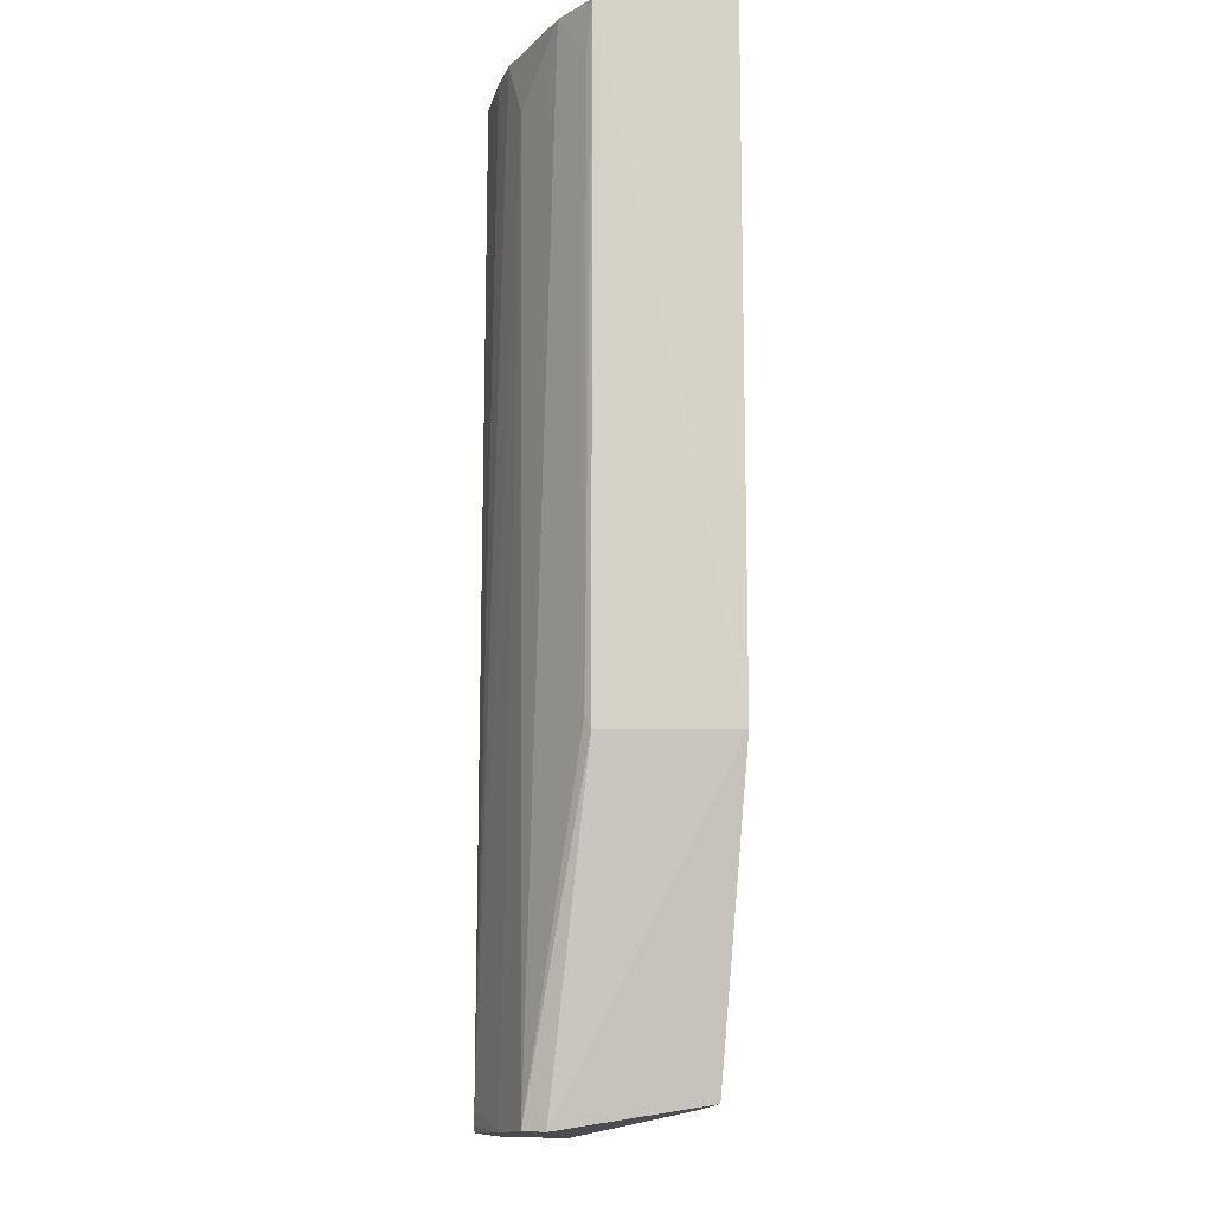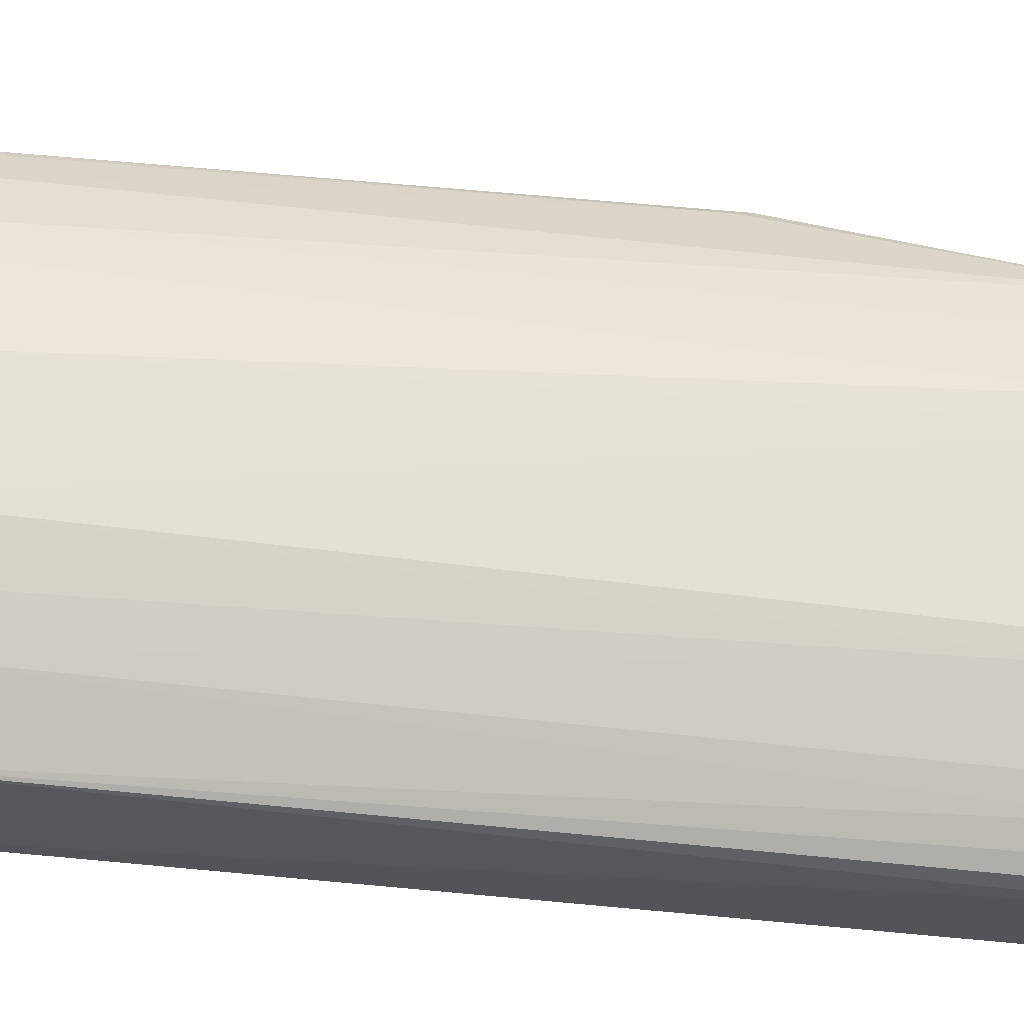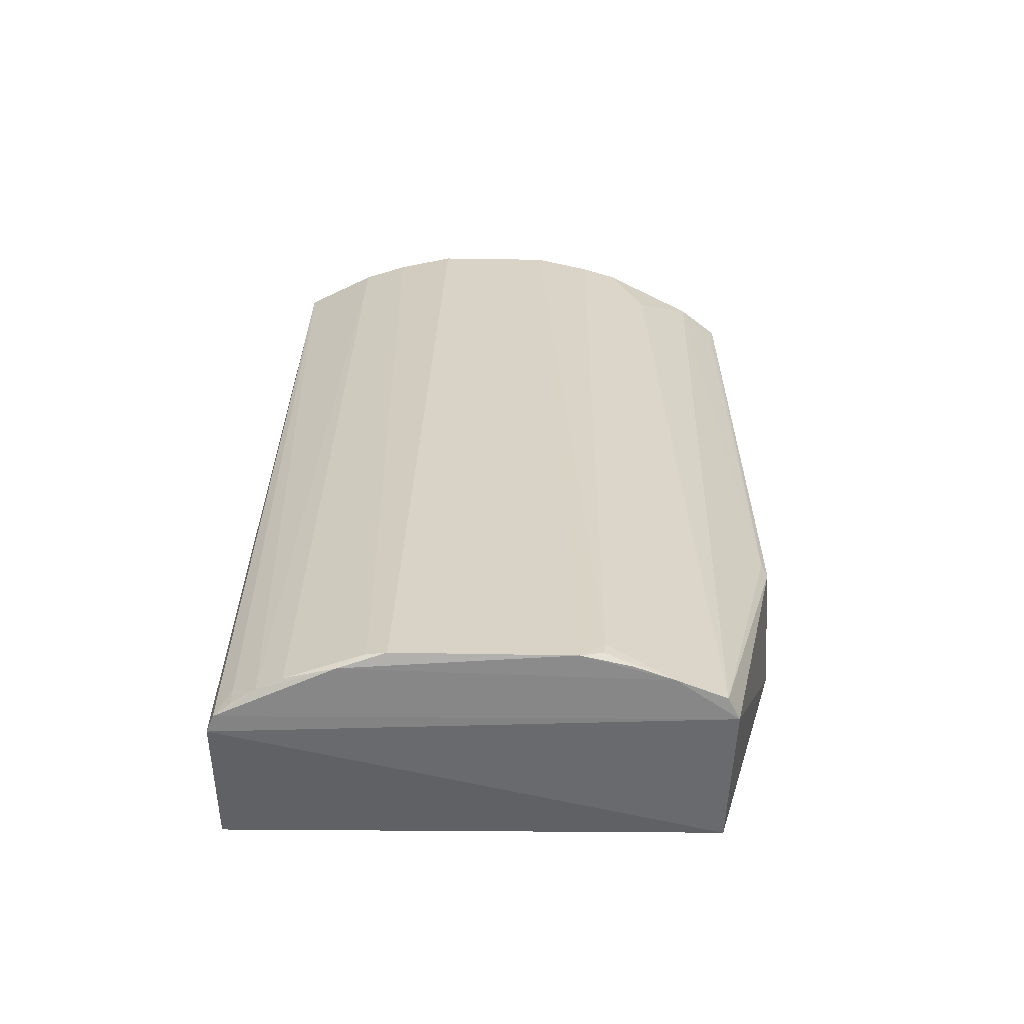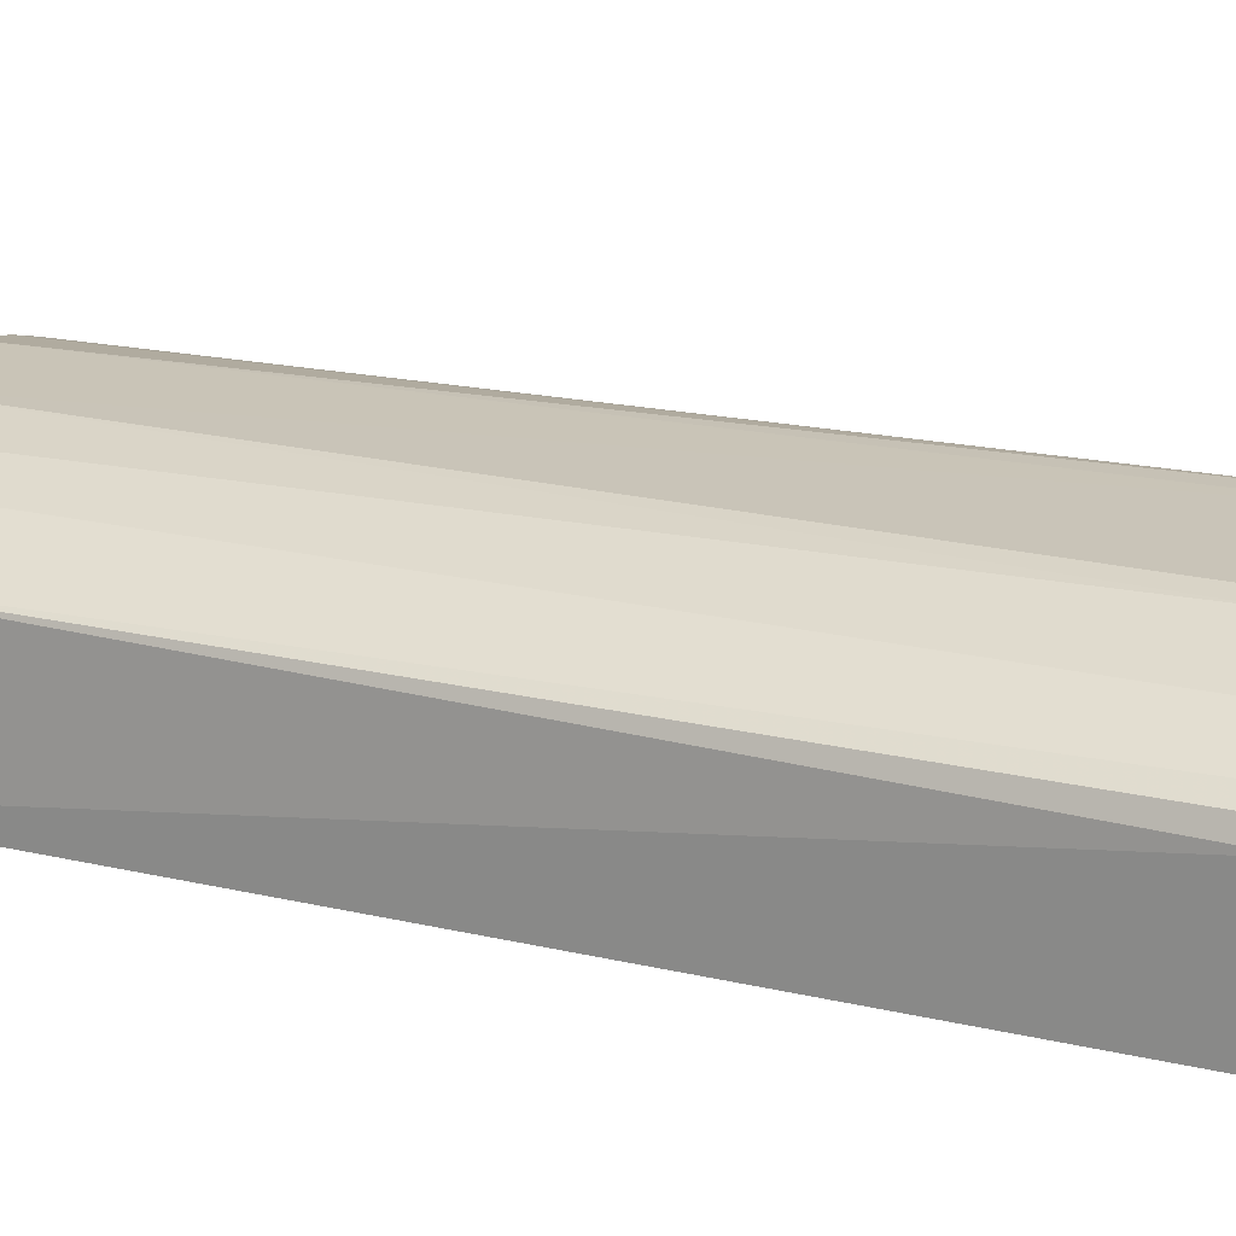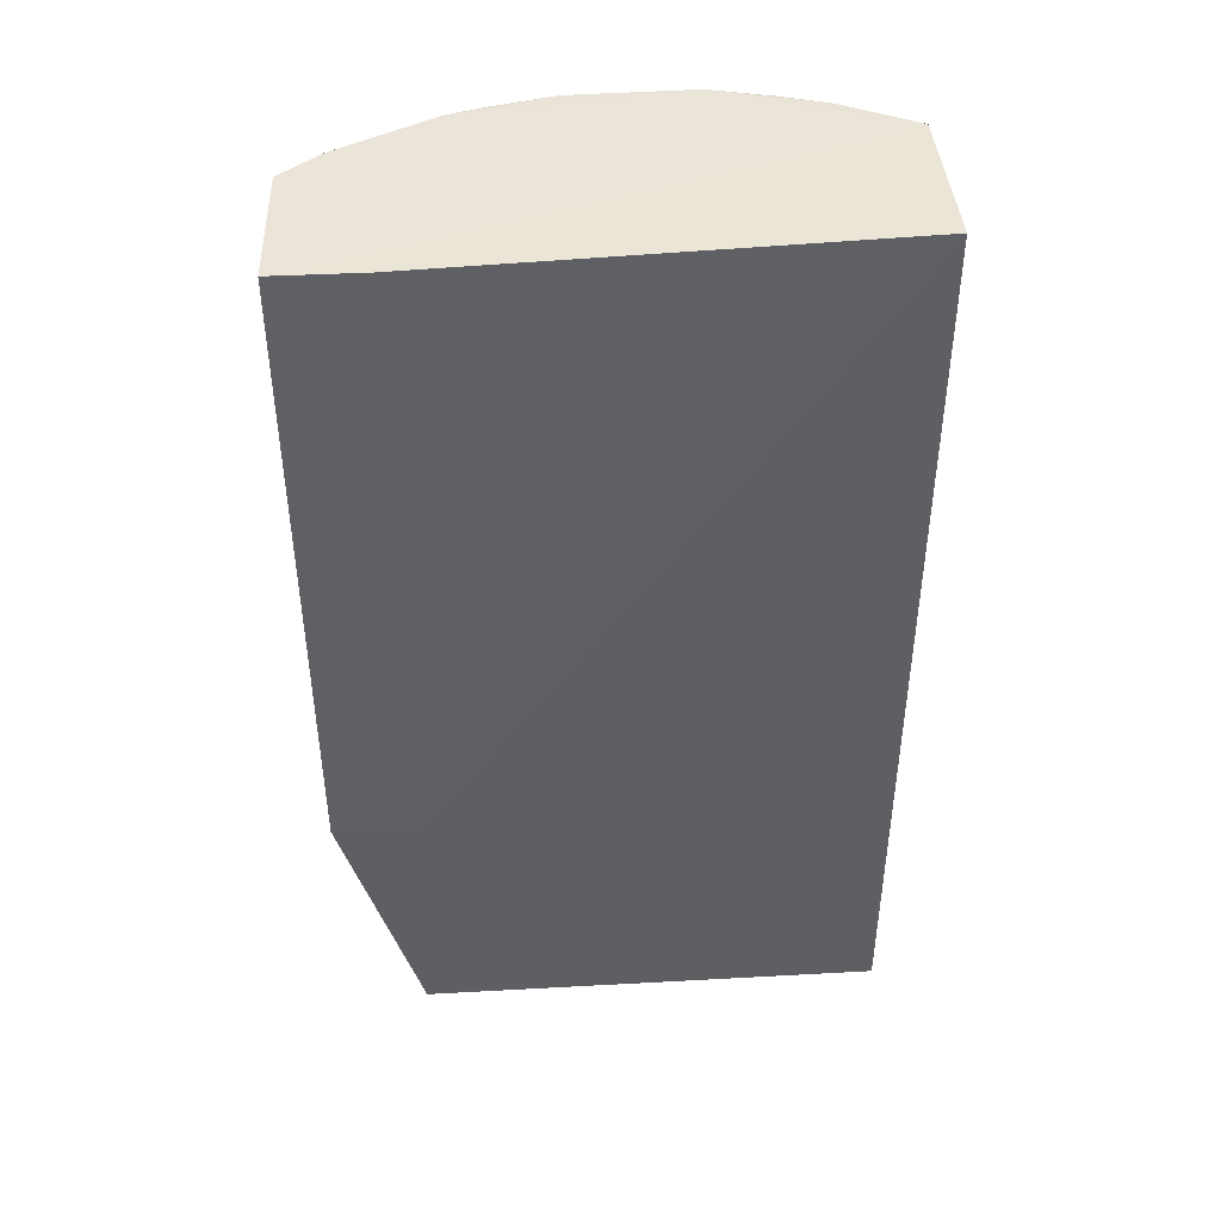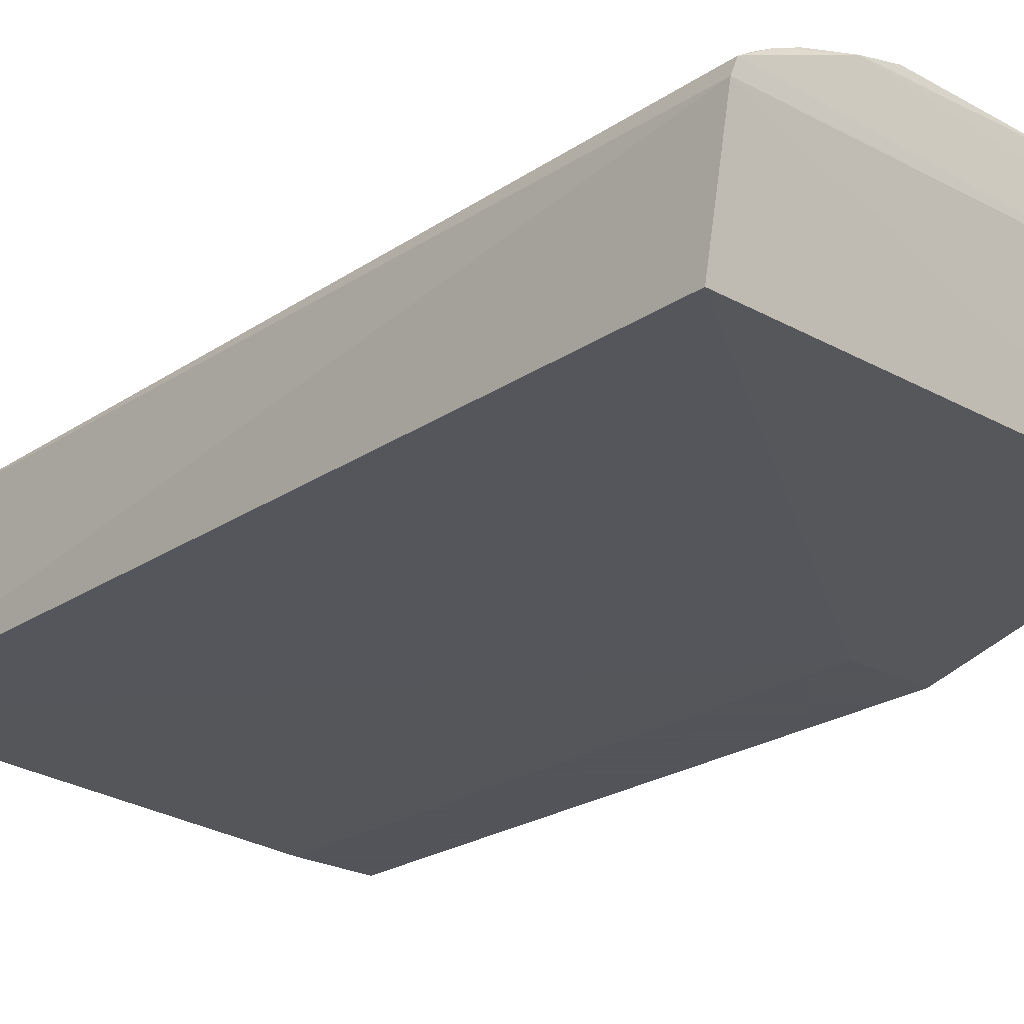
<metadata>
{"format":"obj","ext":"obj","renderer":"f3d","projection":"perspective","resolution":1024,"background":"white","views":[{"elev":-12.9,"azim":-89.8,"up":"+Z"},{"elev":65.9,"azim":95.3,"up":"+Y"},{"elev":-62.1,"azim":180.0,"up":"+Z"},{"elev":20.7,"azim":112.7,"up":"+Y"},{"elev":45.0,"azim":-3.2,"up":"+Z"},{"elev":-23.9,"azim":137.7,"up":"+Y"}]}
</metadata>
<code>
v 0.00876 0.03309 0.1078
v 0.009638 0.01686 0.1076
v 0.009928 0.03115 0.0002437
v 0.009766 0.01704 0.00322
v -0.04489 0.03174 0.1077
v -0.0499 0.01416 0.1076
v -0.01077 0.03989 0.1077
v -0.03447 0.03703 0.1077
v -0.04042 0.01416 0.03587
v -0.04167 0.0167 0.003119
v 0.009211 0.03297 0.0002153
v -0.003033 0.03839 0.000345
v 0.004946 0.03568 0.000772
v -0.02646 0.0397 0.0006067
v -0.007994 0.03992 0.0007732
v -0.03838 0.03554 0.1007
v -0.04108 0.03466 0.0007732
v -0.02905 0.03959 0.002786
v -0.02396 0.03971 0.1077
v -0.04042 0.01416 0.1076
v -0.04228 0.03234 0.0006338
v -0.04926 0.02829 0.03598
v -0.0499 0.01416 0.03587
v 0.007492 0.03421 0.003019
v -0.03592 0.03685 0.0006119
v -0.03178 0.03839 0.0006357
v -0.04868 0.02892 0.03736
v -0.0493 0.02831 0.1076
v -0.03048 0.03827 0.1076
v -0.005941 0.03952 0.004612
v -0.004261 0.03858 0.1076
v 0.0007978 0.037 0.1077
v 0.007452 0.03418 0.0005399
v -0.02887 0.03958 0.00131
v -0.04864 0.0289 0.102
v -0.005786 0.03948 0.00114
v 0.002225 0.03693 0.0008655
f 1 2 3
f 4 3 2
f 5 6 1
f 7 5 1
f 7 8 5
f 9 4 2
f 10 3 4
f 10 4 9
f 11 1 3
f 11 12 13
f 14 15 12
f 14 7 15
f 16 5 8
f 16 17 5
f 16 8 18
f 19 8 7
f 19 14 18
f 19 7 14
f 20 9 2
f 20 6 9
f 20 2 1
f 20 1 6
f 21 3 10
f 21 11 3
f 21 12 11
f 21 22 17
f 23 10 9
f 23 9 6
f 23 21 10
f 23 22 21
f 24 13 1
f 24 1 11
f 25 16 18
f 25 17 16
f 25 21 17
f 25 12 21
f 25 26 14
f 25 14 12
f 27 5 17
f 27 17 22
f 28 6 5
f 28 27 22
f 28 23 6
f 28 22 23
f 29 19 18
f 29 18 8
f 29 8 19
f 30 15 7
f 30 7 31
f 32 31 7
f 32 7 1
f 32 1 13
f 32 30 31
f 33 24 11
f 33 11 13
f 33 13 24
f 34 18 14
f 34 14 26
f 34 25 18
f 34 26 25
f 35 28 5
f 35 5 27
f 35 27 28
f 36 12 15
f 36 15 30
f 37 13 12
f 37 12 36
f 37 32 13
f 37 36 30
f 37 30 32

</code>
